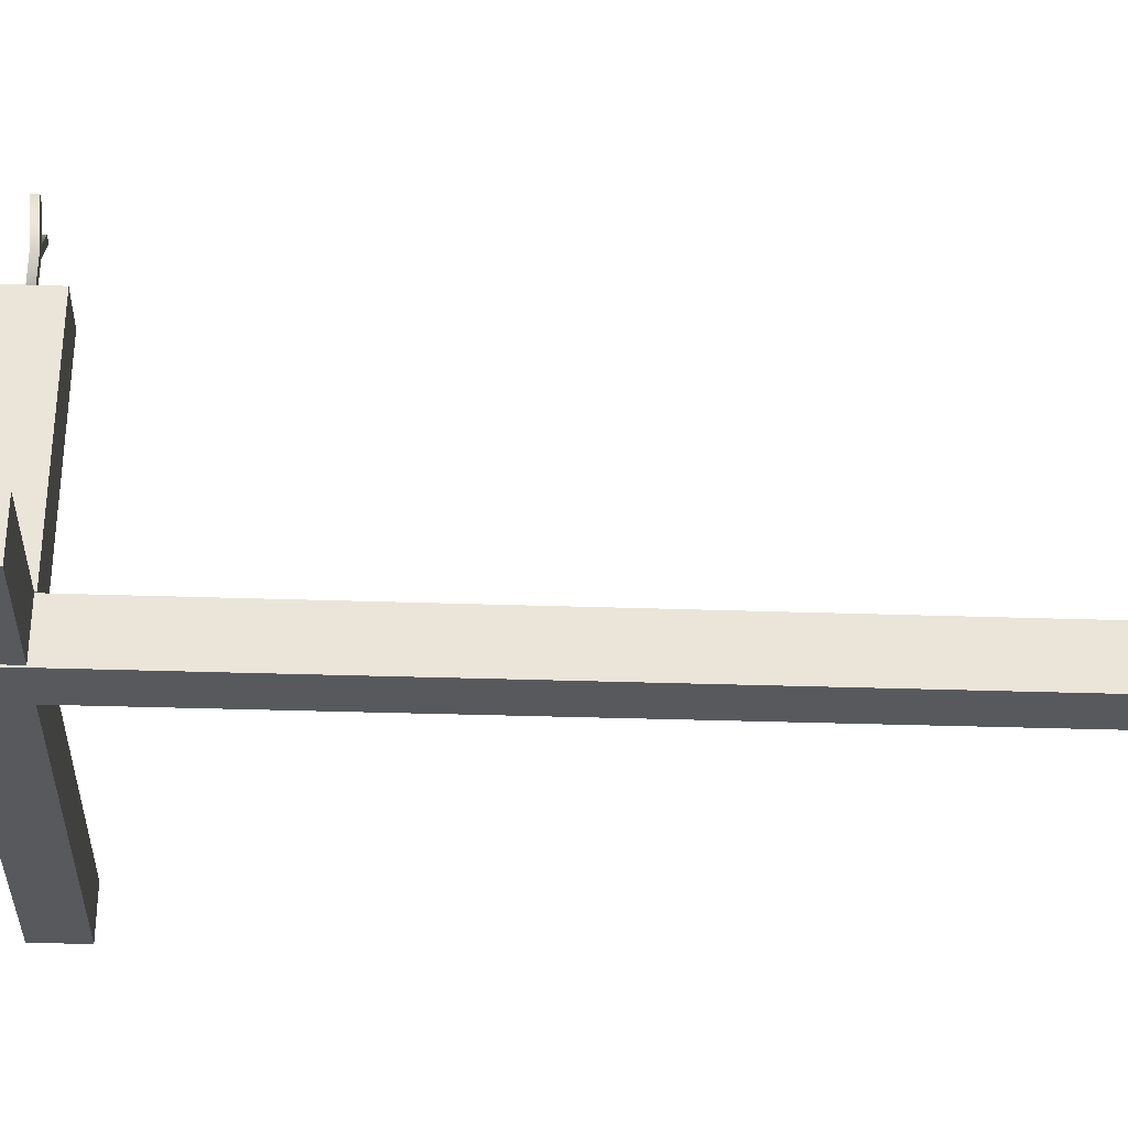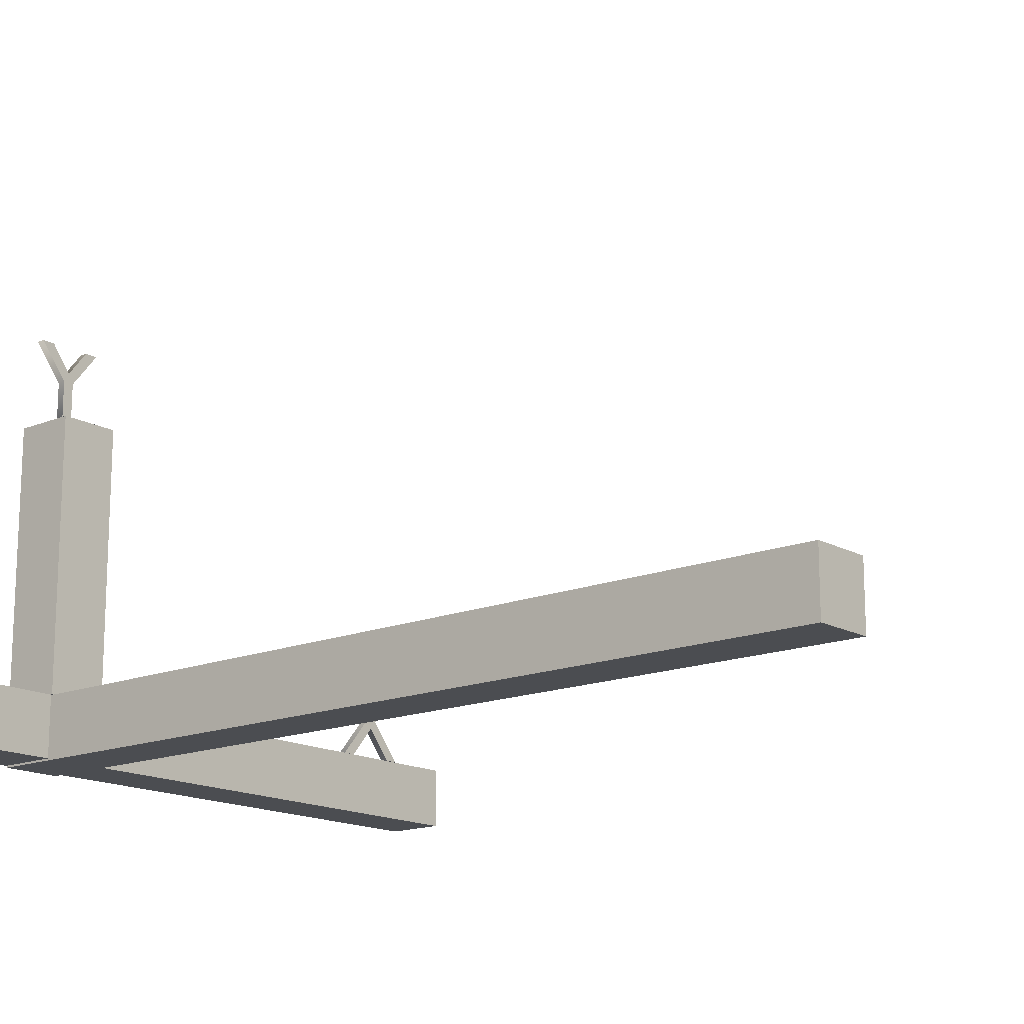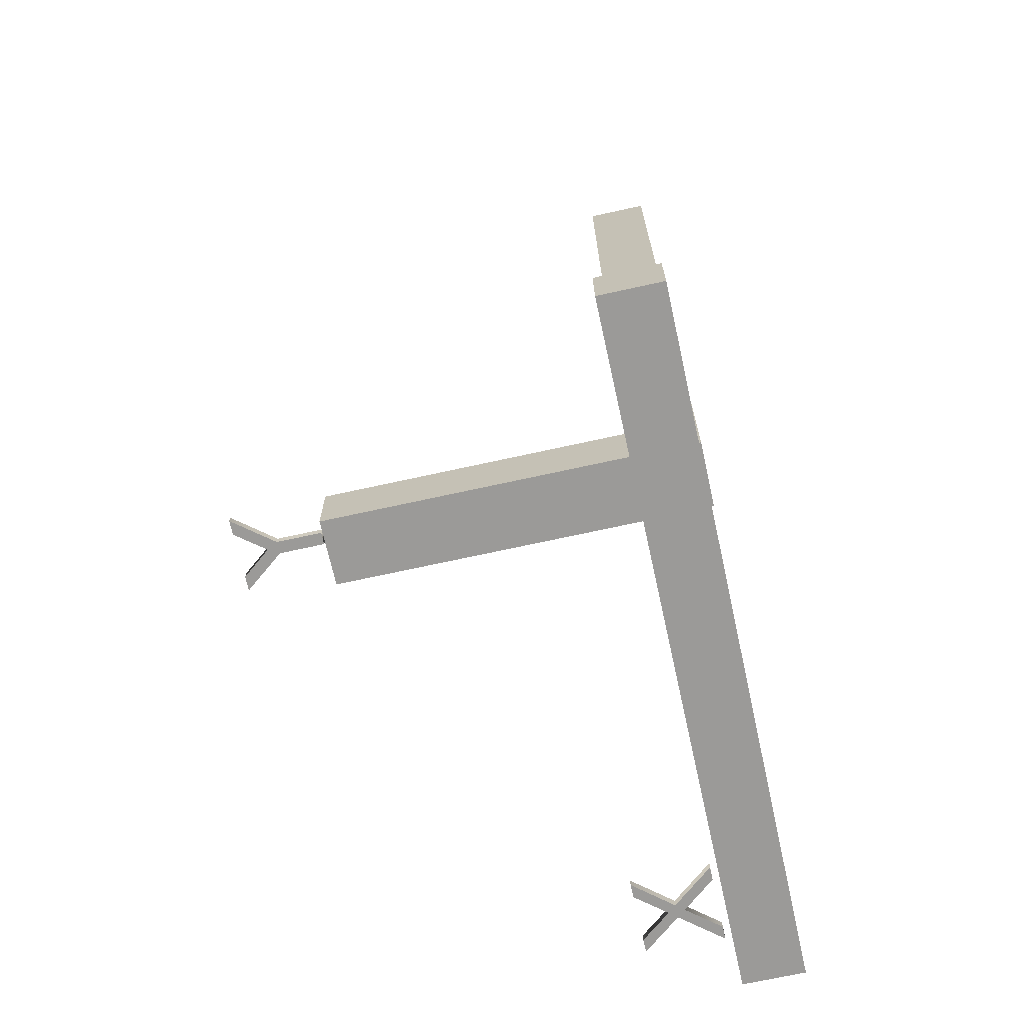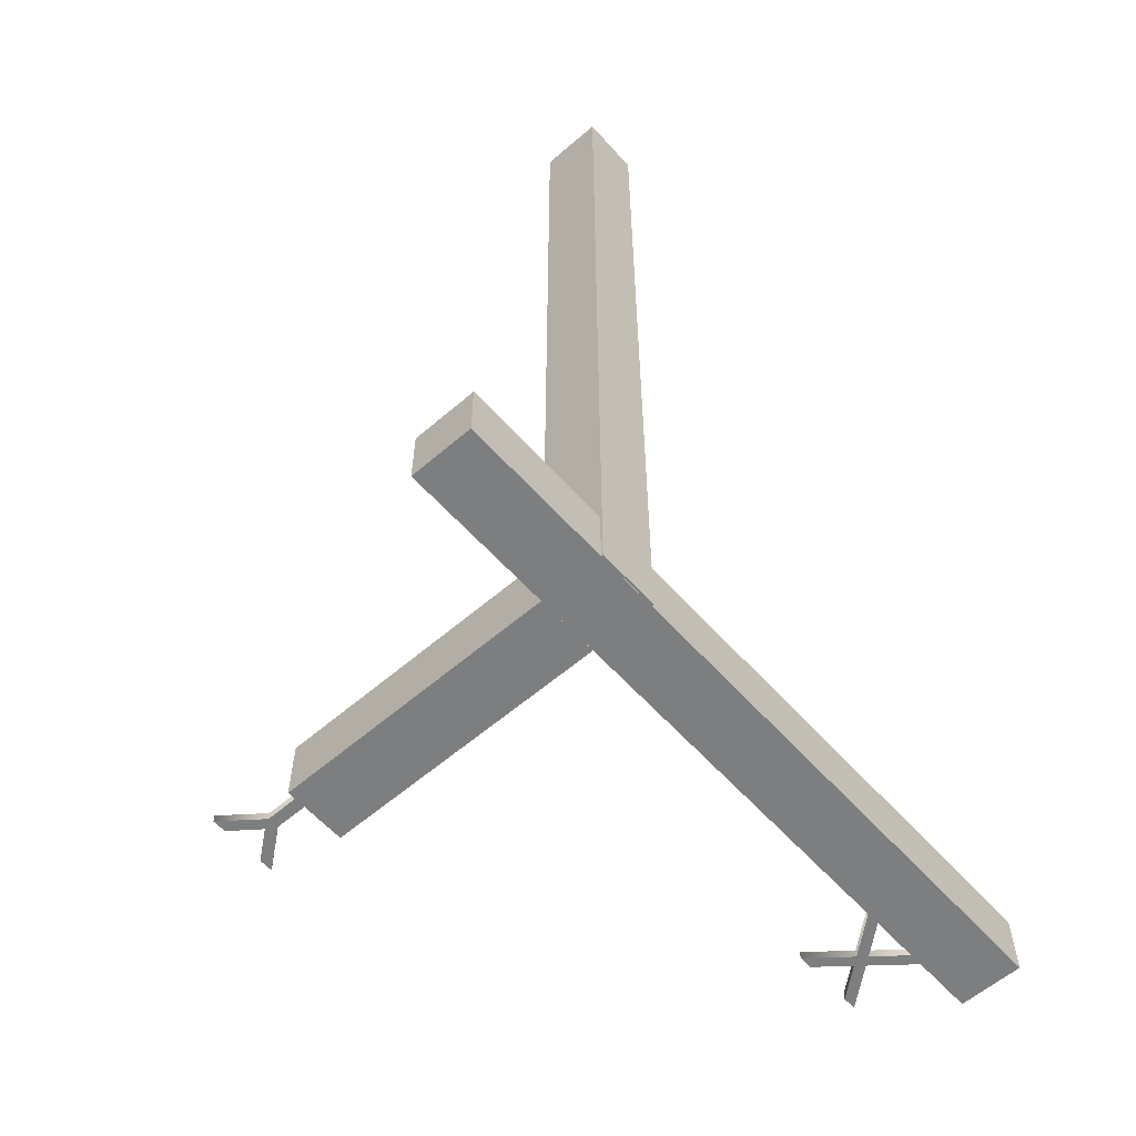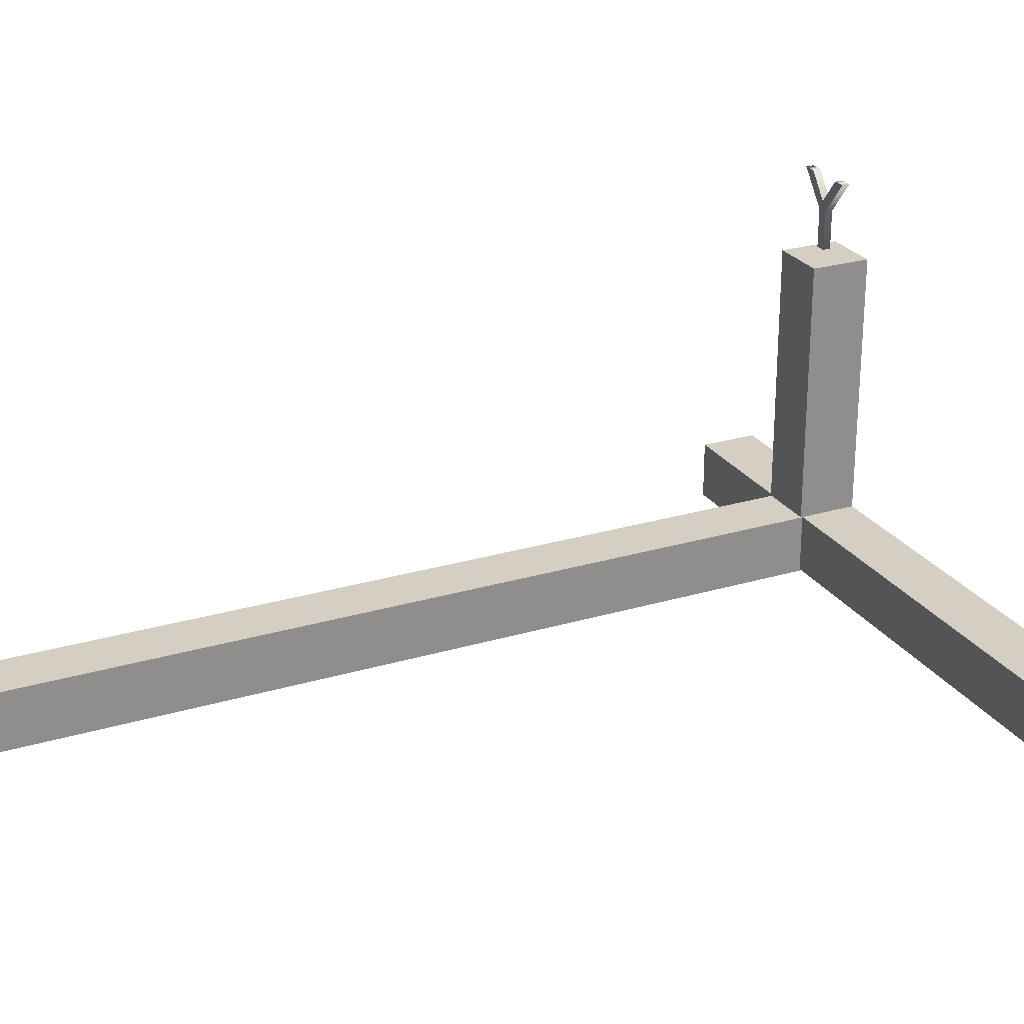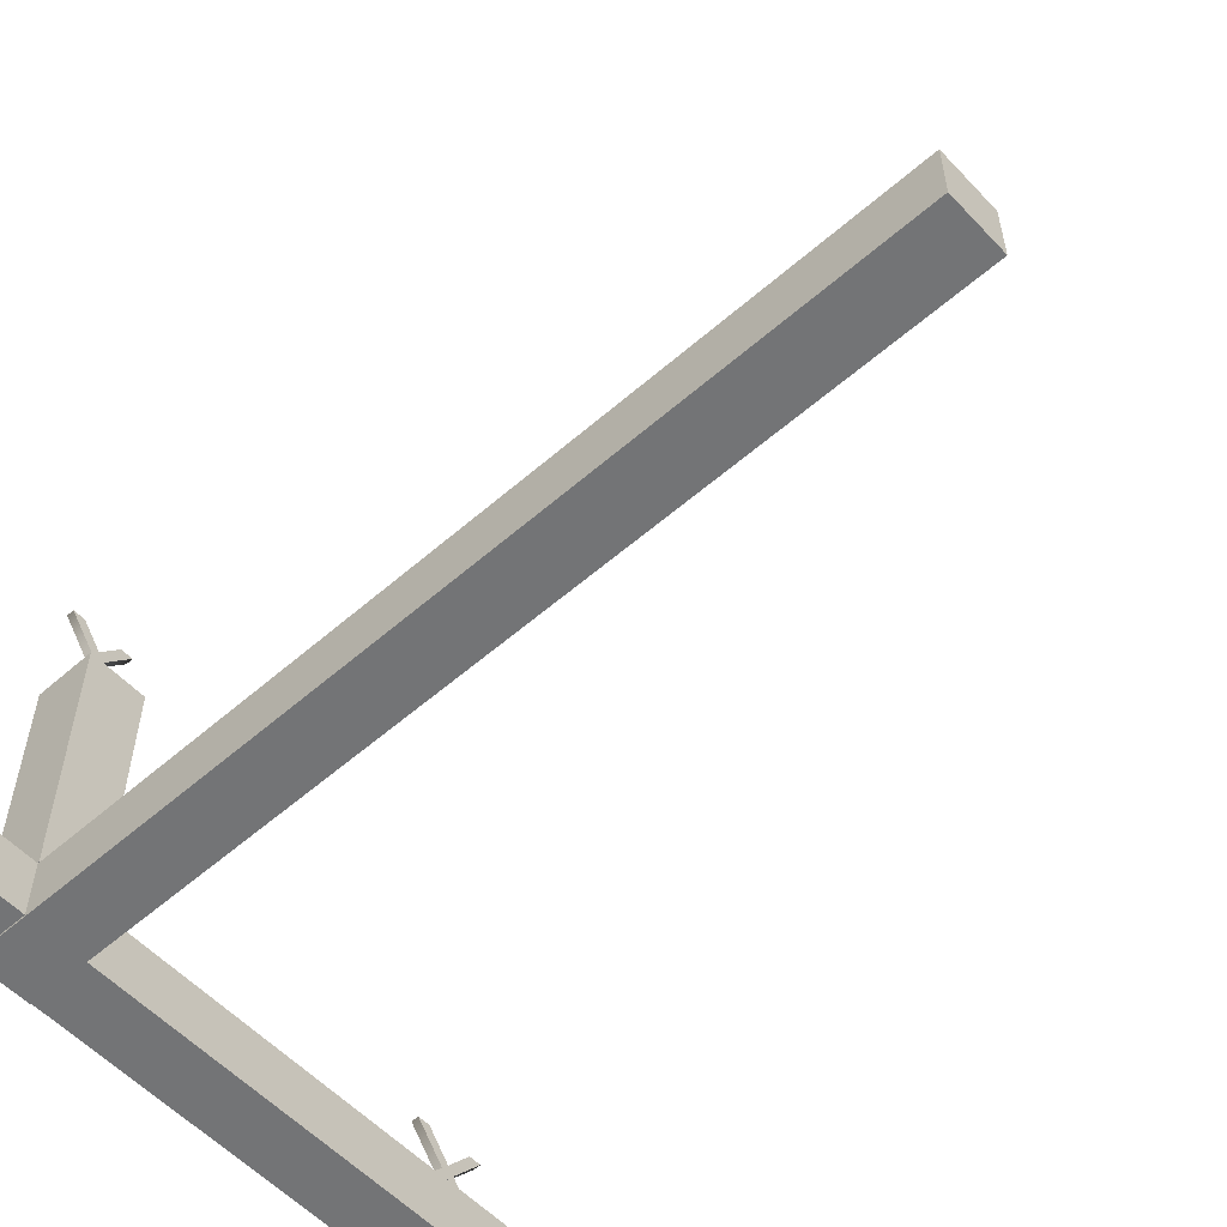
<metadata>
{"format":"obj","ext":"obj","renderer":"f3d","projection":"perspective","resolution":1024,"background":"white","views":[{"elev":-29.5,"azim":-93.0,"up":"+Y"},{"elev":-15.7,"azim":-49.5,"up":"+Y"},{"elev":-69.4,"azim":-77.5,"up":"+Z"},{"elev":-59.3,"azim":-48.5,"up":"+Z"},{"elev":25.4,"azim":64.3,"up":"+Y"},{"elev":-56.2,"azim":-47.6,"up":"+Y"}]}
</metadata>
<code>
o Cube
v 12.74 0.7466 -0.7466
v 12.74 -0.7466 -0.7466
v 12.74 0.7466 0.7466
v 12.74 -0.7466 0.7466
v -4.142 0.7466 -0.7466
v -4.142 -0.7466 -0.7466
v -4.142 0.7466 0.7466
v -4.142 -0.7466 0.7466
f 1 5 7 3
f 4 3 7 8
f 8 7 5 6
f 6 2 4 8
f 2 1 3 4
f 6 5 1 2
o Text
v 1.75 0 -0.542
v 1.583 0 -0.379
v 1.583 0 -0.369
v 1.661 0 -0.369
v 1.661 0 -0.132
v 1.662 0 -0.1122
v 1.665 0 -0.09343
v 1.67 0 -0.0758
v 1.677 0 -0.05944
v 1.686 0 -0.04451
v 1.698 0 -0.03112
v 1.711 0 -0.01943
v 1.726 0 -0.009556
v 1.743 0 -0.001641
v 1.763 0 0.004181
v 1.784 0 0.007773
v 1.807 0 0.009
v 1.815 0 0.008734
v 1.823 0 0.007958
v 1.832 0 0.006703
v 1.841 0 0.005
v 1.851 0 0.00288
v 1.86 0 0.000375
v 1.87 0 -0.002484
v 1.88 0 -0.005667
v 1.889 0 -0.009141
v 1.898 0 -0.01287
v 1.907 0 -0.01684
v 1.915 0 -0.021
v 1.915 0 -0.104
v 1.906 0 -0.09873
v 1.897 0 -0.09392
v 1.889 0 -0.08956
v 1.88 0 -0.08567
v 1.871 0 -0.08223
v 1.863 0 -0.07925
v 1.855 0 -0.07673
v 1.846 0 -0.07467
v 1.838 0 -0.07306
v 1.83 0 -0.07192
v 1.822 0 -0.07123
v 1.814 0 -0.071
v 1.807 0 -0.07133
v 1.8 0 -0.07236
v 1.793 0 -0.07417
v 1.786 0 -0.07685
v 1.779 0 -0.08048
v 1.772 0 -0.08513
v 1.766 0 -0.09088
v 1.761 0 -0.09781
v 1.756 0 -0.106
v 1.753 0 -0.1156
v 1.751 0 -0.1265
v 1.75 0 -0.139
v 1.75 0 -0.369
v 1.892 0 -0.369
v 1.892 0 -0.449
v 1.75 0 -0.449
v 1.57 0 -0.449
v 1.456 0 -0.449
v 1.328 0 -0.295
v 1.195 0 -0.449
v 1.083 0 -0.449
v 1.272 0 -0.228
v 1.083 0 0
v 1.195 0 0
v 1.328 0 -0.161
v 1.469 0 0
v 1.583 0 0
v 1.385 0 -0.228
v 1.042 0 -0.13
v 1.029 0 -0.1218
v 1.016 0 -0.1142
v 1.003 0 -0.1072
v 0.9902 0 -0.1009
v 0.9772 0 -0.09523
v 0.9643 0 -0.09025
v 0.9512 0 -0.08598
v 0.9381 0 -0.08244
v 0.925 0 -0.07966
v 0.9118 0 -0.07764
v 0.8984 0 -0.07641
v 0.885 0 -0.076
v 0.8642 0 -0.07696
v 0.8449 0 -0.07982
v 0.8271 0 -0.08458
v 0.8107 0 -0.09122
v 0.7959 0 -0.09974
v 0.7825 0 -0.1101
v 0.7706 0 -0.1224
v 0.7603 0 -0.1364
v 0.7514 0 -0.1524
v 0.7441 0 -0.1701
v 0.7383 0 -0.1896
v 0.734 0 -0.211
v 1.05 0 -0.211
v 1.048 0 -0.2507
v 1.044 0 -0.2869
v 1.036 0 -0.3196
v 1.026 0 -0.3488
v 1.013 0 -0.3745
v 0.9971 0 -0.3967
v 0.979 0 -0.4155
v 0.9584 0 -0.4309
v 0.9357 0 -0.4427
v 0.9108 0 -0.4512
v 0.8838 0 -0.4563
v 0.855 0 -0.458
v 0.8248 0 -0.4561
v 0.7964 0 -0.4506
v 0.7699 0 -0.4415
v 0.7454 0 -0.4291
v 0.7233 0 -0.4136
v 0.7035 0 -0.395
v 0.6863 0 -0.3736
v 0.6719 0 -0.3496
v 0.6604 0 -0.323
v 0.6519 0 -0.2941
v 0.6468 0 -0.2631
v 0.645 0 -0.23
v 0.6466 0 -0.1992
v 0.6514 0 -0.1692
v 0.6594 0 -0.1403
v 0.6704 0 -0.1129
v 0.6845 0 -0.08736
v 0.7015 0 -0.064
v 0.7214 0 -0.04323
v 0.7443 0 -0.02541
v 0.7699 0 -0.01091
v 0.7982 0 -9.3e-05
v 0.8293 0 0.006665
v 0.863 0 0.009
v 0.8815 0 0.008645
v 0.8989 0 0.007574
v 0.9154 0 0.005781
v 0.9312 0 0.003259
v 0.9463 0 1e-06
v 0.9607 0 -0.004
v 0.9748 0 -0.008751
v 0.9885 0 -0.01426
v 1.002 0 -0.02053
v 1.015 0 -0.02757
v 1.029 0 -0.0354
v 1.042 0 -0.044
v 0.736 0 -0.27
v 0.7396 0 -0.2871
v 0.7444 0 -0.3029
v 0.7504 0 -0.3173
v 0.7576 0 -0.3303
v 0.766 0 -0.342
v 0.7755 0 -0.3521
v 0.7862 0 -0.3608
v 0.7981 0 -0.368
v 0.8111 0 -0.3736
v 0.8253 0 -0.3777
v 0.8406 0 -0.3802
v 0.857 0 -0.381
v 0.8722 0 -0.3801
v 0.8864 0 -0.3775
v 0.8996 0 -0.3732
v 0.9116 0 -0.3673
v 0.9224 0 -0.3599
v 0.932 0 -0.351
v 0.9404 0 -0.3407
v 0.9474 0 -0.329
v 0.9532 0 -0.316
v 0.9576 0 -0.3018
v 0.9605 0 -0.2865
v 0.962 0 -0.27
v 0.587 0 -0.682
v 0.017 0 -0.682
v 0.017 0 -0.594
v 0.253 0 -0.594
v 0.253 0 0
v 0.351 0 0
v 0.351 0 -0.594
v 0.587 0 -0.594
f 10 66 9
f 10 65 66
f 10 64 65
f 11 64 10
f 12 64 11
f 13 63 12
f 63 64 12
f 13 62 63
f 13 61 62
f 14 61 13
f 14 60 61
f 14 59 60
f 15 59 14
f 15 58 59
f 39 37 38
f 40 37 39
f 15 57 58
f 41 37 40
f 16 57 15
f 16 56 57
f 42 37 41
f 43 37 42
f 16 55 56
f 44 37 43
f 16 54 55
f 45 37 44
f 16 53 54
f 46 37 45
f 17 53 16
f 47 37 46
f 17 52 53
f 48 37 47
f 17 51 52
f 49 37 48
f 17 50 51
f 50 37 49
f 17 37 50
f 18 37 17
f 19 37 18
f 20 37 19
f 20 36 37
f 21 36 20
f 21 35 36
f 21 34 35
f 22 34 21
f 22 33 34
f 22 32 33
f 22 31 32
f 23 31 22
f 23 30 31
f 23 29 30
f 24 29 23
f 24 28 29
f 24 27 28
f 25 27 24
f 25 26 27
f 72 70 71
f 72 69 70
f 69 67 68
f 69 78 67
f 72 78 69
f 73 78 72
f 73 75 78
f 75 77 78
f 73 74 75
f 76 77 75
f 117 115 116
f 117 114 115
f 118 114 117
f 118 113 114
f 119 113 118
f 119 112 113
f 120 112 119
f 120 111 112
f 121 111 120
f 121 110 111
f 122 110 121
f 122 109 110
f 123 165 122
f 165 109 122
f 123 164 165
f 166 109 165
f 123 163 164
f 167 109 166
f 123 162 163
f 168 109 167
f 168 108 109
f 123 161 162
f 124 161 123
f 169 108 168
f 124 160 161
f 170 108 169
f 124 159 160
f 171 108 170
f 124 158 159
f 172 108 171
f 125 158 124
f 172 107 108
f 125 157 158
f 173 107 172
f 125 156 157
f 174 107 173
f 126 156 125
f 174 106 107
f 126 155 156
f 175 106 174
f 126 154 155
f 176 106 175
f 127 154 126
f 127 153 154
f 176 105 106
f 177 105 176
f 127 177 153
f 127 105 177
f 128 105 127
f 128 104 105
f 129 103 128
f 103 104 128
f 129 102 103
f 130 102 129
f 130 101 102
f 130 100 101
f 131 100 130
f 131 99 100
f 132 99 131
f 132 98 99
f 80 152 79
f 132 97 98
f 81 152 80
f 82 152 81
f 133 97 132
f 133 96 97
f 83 152 82
f 84 152 83
f 133 95 96
f 85 152 84
f 133 94 95
f 86 152 85
f 134 94 133
f 87 152 86
f 134 93 94
f 88 152 87
f 134 92 93
f 89 152 88
f 90 152 89
f 134 91 92
f 91 152 90
f 134 152 91
f 135 152 134
f 135 151 152
f 136 151 135
f 136 150 151
f 136 149 150
f 137 149 136
f 137 148 149
f 137 147 148
f 138 147 137
f 138 146 147
f 138 145 146
f 139 145 138
f 139 144 145
f 139 143 144
f 139 142 143
f 140 142 139
f 140 141 142
f 180 178 179
f 180 185 178
f 181 185 180
f 182 184 181
f 184 185 181
f 182 183 184
o Cube.001_Cube.002
v -0.5587 0.7466 0.7979
v -0.5587 7.506 0.7979
v -0.5587 0.7466 -0.7489
v -0.5587 7.506 -0.7489
v 0.9313 0.7466 0.7979
v 0.9313 7.506 0.7979
v 0.9313 0.7466 -0.7489
v 0.9313 7.506 -0.7489
f 186 187 189 188
f 188 189 193 192
f 192 193 191 190
f 190 191 187 186
f 188 192 190 186
f 193 189 187 191
o Cube.002_Cube.003
v -0.5453 0.7338 -0.7361
v -0.5453 -0.7938 -0.7361
v -0.5453 0.7338 22.03
v -0.5453 -0.7938 22.03
v 0.9253 0.7338 -0.7361
v 0.9253 -0.7938 -0.7361
v 0.9253 0.7338 22.03
v 0.9253 -0.7938 22.03
f 194 195 197 196
f 196 197 201 200
f 200 201 199 198
f 198 199 195 194
f 196 200 198 194
f 201 197 195 199
o Text.003_Text.002
v 0.8927 9.528 0.08541
v 0.1952 8.64 0.08541
v 0.1952 7.647 0.08541
v -0.07501 7.647 0.08541
v -0.07501 8.643 0.08541
v -0.7726 9.528 0.08541
v -0.4472 9.528 0.08541
v 0.05734 8.88 0.08541
v 0.5674 9.528 0.08541
v 0.8927 9.528 -0.1146
v 0.1952 8.64 -0.1146
v 0.1952 7.647 -0.1146
v -0.07501 7.647 -0.1146
v -0.07501 8.643 -0.1146
v -0.7726 9.528 -0.1146
v -0.4472 9.528 -0.1146
v 0.05734 8.88 -0.1146
v 0.5674 9.528 -0.1146
v 0.8927 9.528 -0.1146
v 0.8927 9.528 0.08541
v 0.1952 8.64 -0.1146
v 0.1952 8.64 0.08541
v 0.1952 7.647 -0.1146
v 0.1952 7.647 0.08541
v -0.07501 7.647 -0.1146
v -0.07501 7.647 0.08541
v -0.07501 8.643 -0.1146
v -0.07501 8.643 0.08541
v -0.7726 9.528 -0.1146
v -0.7726 9.528 0.08541
v -0.4472 9.528 -0.1146
v -0.4472 9.528 0.08541
v 0.05734 8.88 -0.1146
v 0.05734 8.88 0.08541
v 0.5674 9.528 -0.1146
v 0.5674 9.528 0.08541
f 206 208 207
f 206 209 208
f 209 202 210
f 209 203 202
f 206 203 209
f 205 203 206
f 205 204 203
f 215 216 217
f 215 217 218
f 218 219 211
f 218 211 212
f 215 218 212
f 214 215 212
f 214 212 213
f 221 223 222 220
f 223 225 224 222
f 225 227 226 224
f 227 229 228 226
f 229 231 230 228
f 231 233 232 230
f 233 235 234 232
f 235 237 236 234
f 237 221 220 236
o Text.004_Text.003
v 11.84 0.9274 0.08541
v 11.51 0.9274 0.08541
v 10.88 1.705 0.08541
v 10.23 0.9274 0.08541
v 9.899 0.9274 0.08541
v 10.71 1.901 0.08541
v 9.957 2.808 0.08541
v 10.28 2.808 0.08541
v 10.88 2.091 0.08541
v 11.46 2.808 0.08541
v 11.79 2.808 0.08541
v 11.04 1.901 0.08541
v 11.84 0.9274 -0.1146
v 11.51 0.9274 -0.1146
v 10.88 1.705 -0.1146
v 10.23 0.9274 -0.1146
v 9.899 0.9274 -0.1146
v 10.71 1.901 -0.1146
v 9.957 2.808 -0.1146
v 10.28 2.808 -0.1146
v 10.88 2.091 -0.1146
v 11.46 2.808 -0.1146
v 11.79 2.808 -0.1146
v 11.04 1.901 -0.1146
v 11.84 0.9274 -0.1146
v 11.84 0.9274 0.08541
v 11.51 0.9274 -0.1146
v 11.51 0.9274 0.08541
v 10.88 1.705 -0.1146
v 10.88 1.705 0.08541
v 10.23 0.9274 -0.1146
v 10.23 0.9274 0.08541
v 9.899 0.9274 -0.1146
v 9.899 0.9274 0.08541
v 10.71 1.901 -0.1146
v 10.71 1.901 0.08541
v 9.957 2.808 -0.1146
v 9.957 2.808 0.08541
v 10.28 2.808 -0.1146
v 10.28 2.808 0.08541
v 10.88 2.091 -0.1146
v 10.88 2.091 0.08541
v 11.46 2.808 -0.1146
v 11.46 2.808 0.08541
v 11.79 2.808 -0.1146
v 11.79 2.808 0.08541
v 11.04 1.901 -0.1146
v 11.04 1.901 0.08541
f 243 245 244
f 243 246 245
f 246 248 247
f 246 249 248
f 243 249 246
f 242 249 243
f 242 240 249
f 240 238 249
f 242 241 240
f 239 238 240
f 255 256 257
f 255 257 258
f 258 259 260
f 258 260 261
f 255 258 261
f 254 255 261
f 254 261 252
f 252 261 250
f 254 252 253
f 251 252 250
f 263 265 264 262
f 265 267 266 264
f 267 269 268 266
f 269 271 270 268
f 271 273 272 270
f 273 275 274 272
f 275 277 276 274
f 277 279 278 276
f 279 281 280 278
f 281 283 282 280
f 283 285 284 282
f 285 263 262 284

</code>
